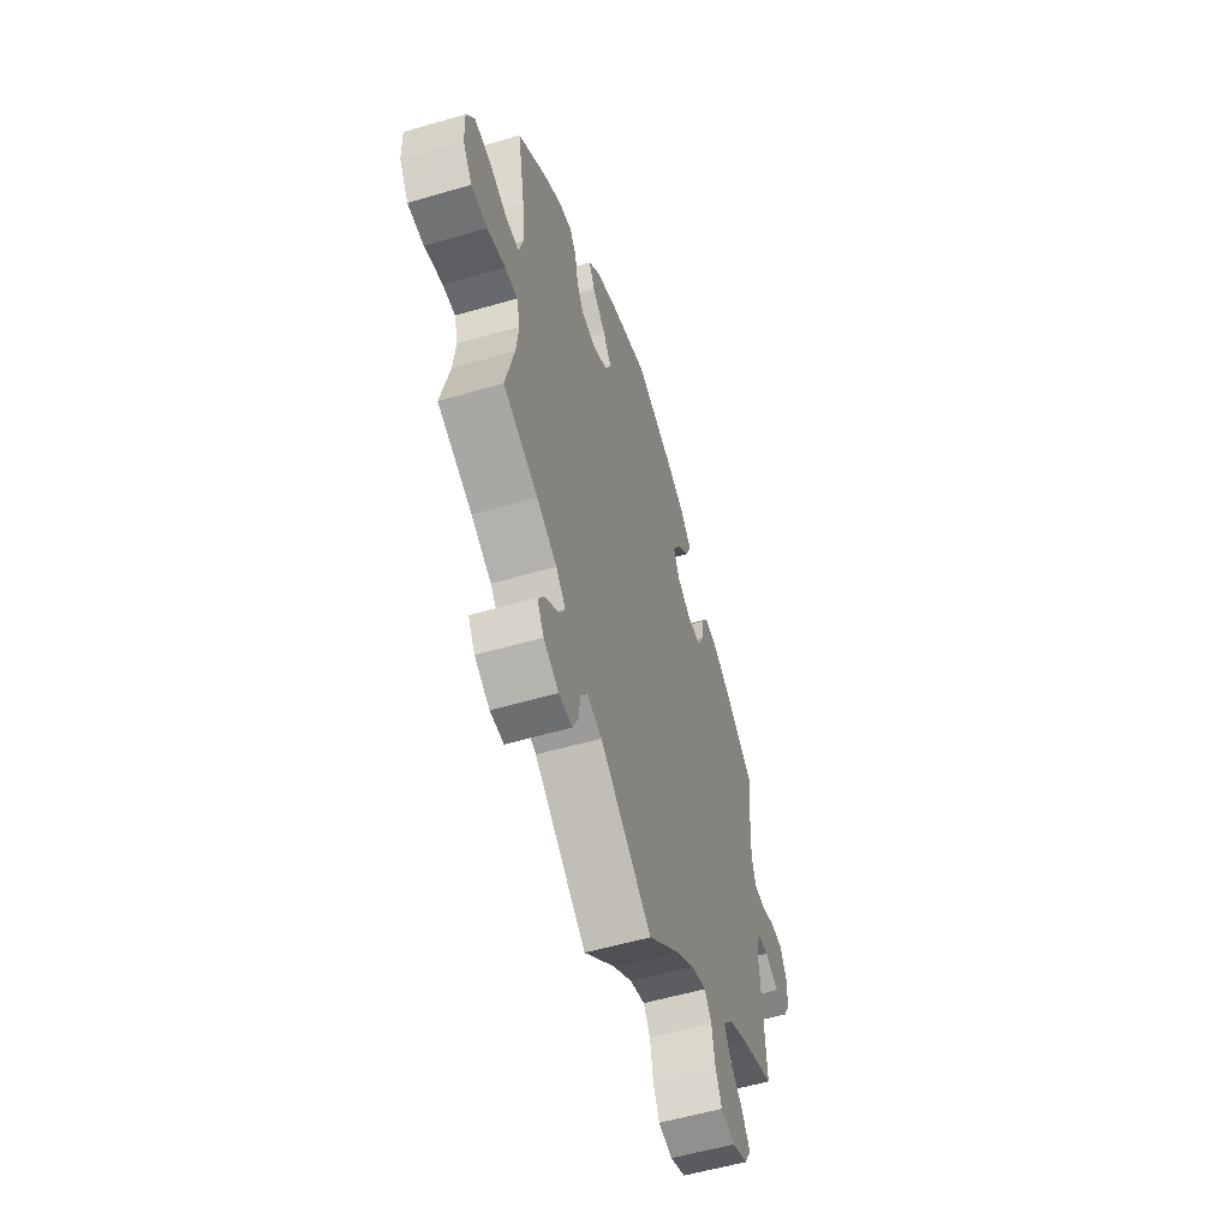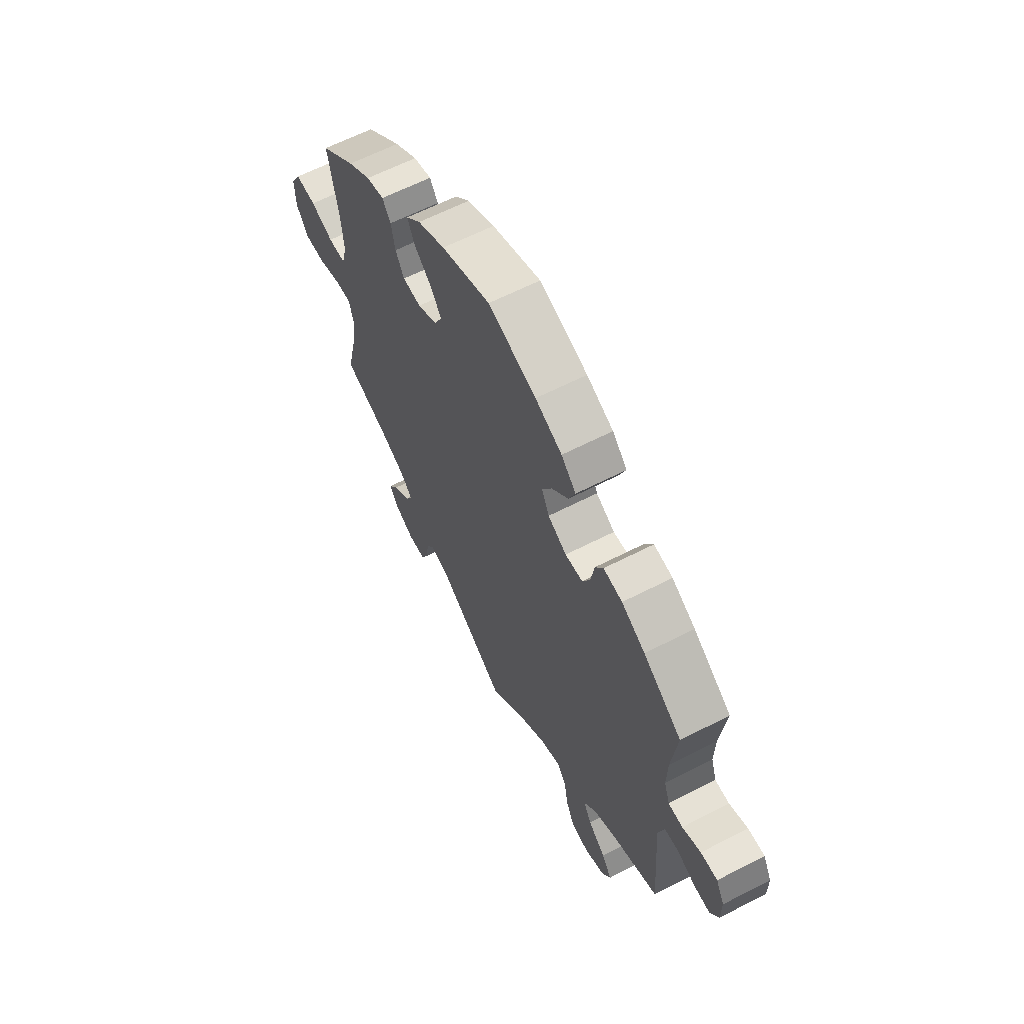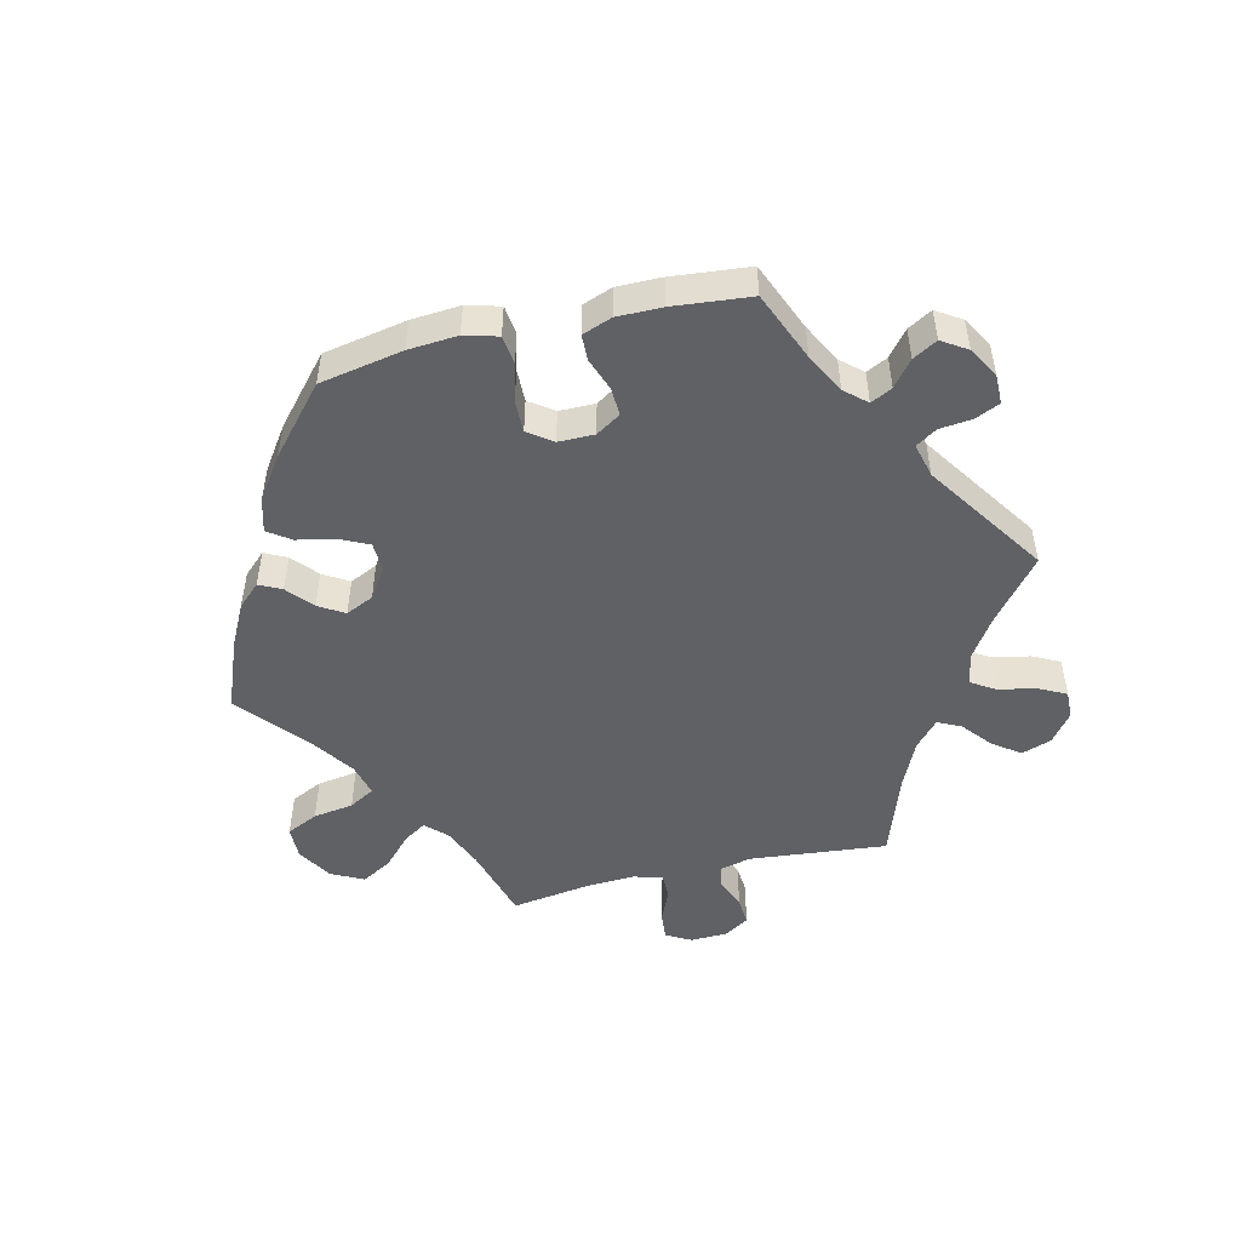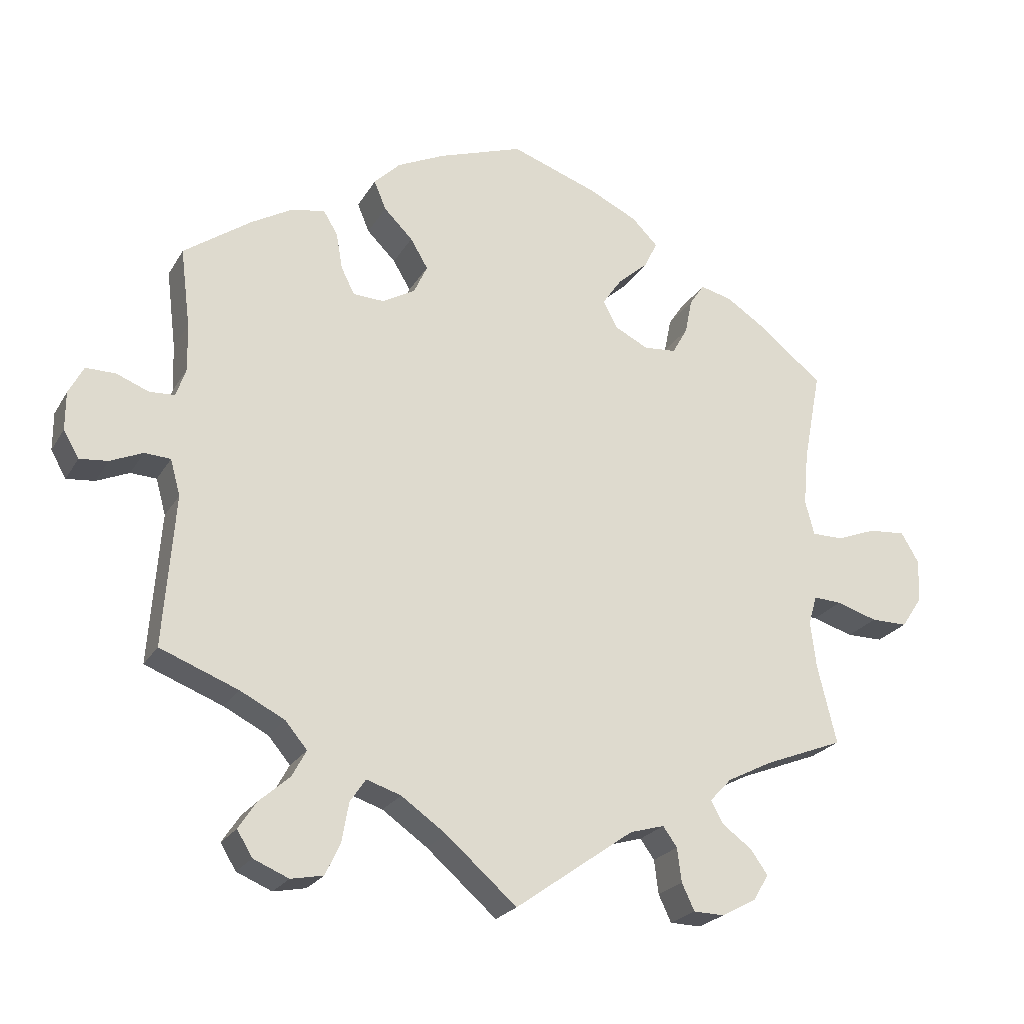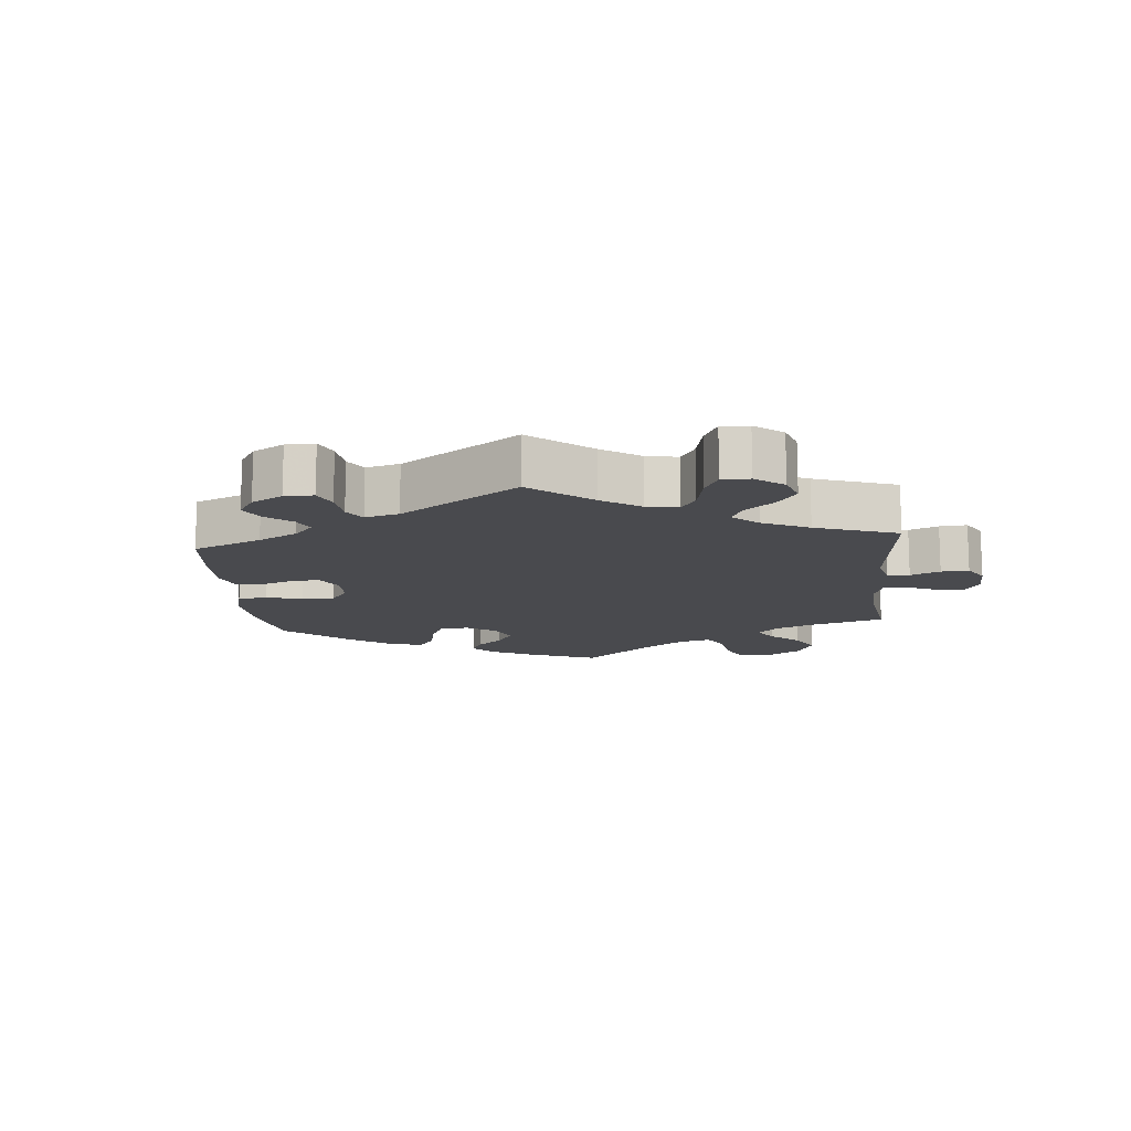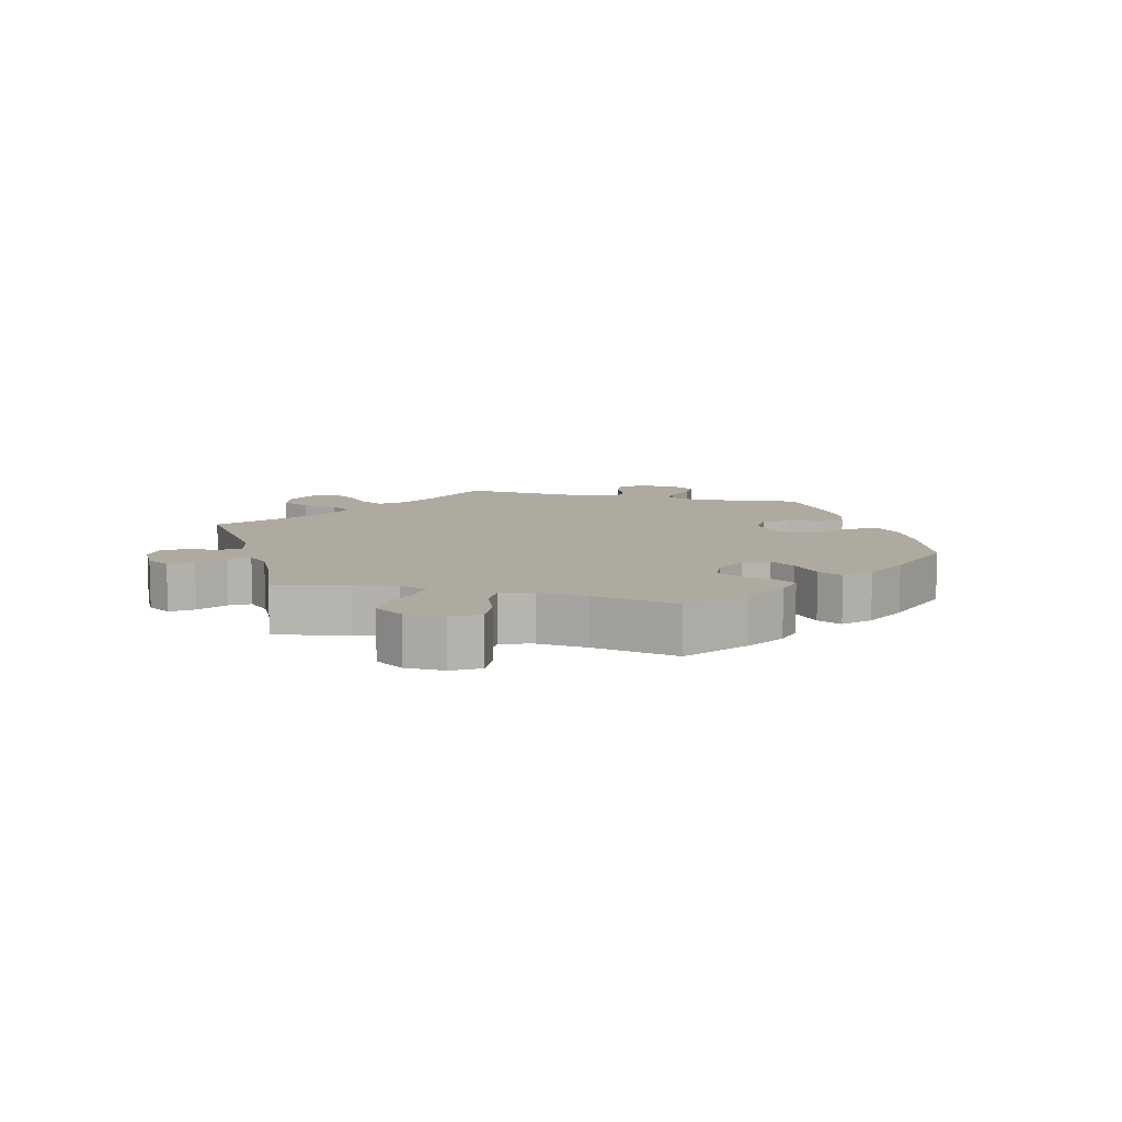
<metadata>
{"format":"obj","ext":"obj","renderer":"f3d","projection":"perspective","resolution":1024,"background":"white","views":[{"elev":-55.4,"azim":-72.9,"up":"+Z"},{"elev":62.2,"azim":62.4,"up":"+Z"},{"elev":-49.8,"azim":43.1,"up":"+Y"},{"elev":-23.3,"azim":156.6,"up":"+Z"},{"elev":-13.4,"azim":125.2,"up":"+Y"},{"elev":9.5,"azim":-75.8,"up":"+Y"}]}
</metadata>
<code>
v 0.39 0.07 -0.332
v 0.327 0.07 -0.364
v 0.296 0.07 -0.401
v 0.316 0.07 -0.438
v 0.36 0.07 -0.477
v 0.385 0.07 -0.515
v 0.363 0.07 -0.551
v 0.313 0.07 -0.572
v 0.267 0.07 -0.563
v 0.246 0.07 -0.518
v 0.236 0.07 -0.462
v 0.214 0.07 -0.43
v 0.165 0.07 -0.446
v 0.101 0.07 -0.491
v 0.001 0.07 -0.578
v -0.168 0.07 -0.458
v -0.217 0.07 -0.444
v -0.237 0.07 -0.472
v -0.243 0.07 -0.52
v -0.261 0.07 -0.558
v -0.305 0.07 -0.559
v -0.354 0.07 -0.533
v -0.376 0.07 -0.496
v -0.352 0.07 -0.462
v -0.31 0.07 -0.431
v -0.292 0.07 -0.399
v -0.323 0.07 -0.366
v -0.388 0.07 -0.333
v -0.5 0.07 -0.289
v -0.473 0.07 -0.177
v -0.465 0.07 -0.111
v -0.477 0.07 -0.07
v -0.517 0.07 -0.072
v -0.575 0.07 -0.09
v -0.627 0.07 -0.09
v -0.657 0.07 -0.045
v -0.659 0.07 0.016
v -0.634 0.07 0.058
v -0.582 0.07 0.054
v -0.525 0.07 0.032
v -0.481 0.07 0.032
v -0.468 0.07 0.081
v -0.475 0.07 0.158
v -0.5 0.07 0.289
v -0.411 0.07 0.361
v -0.353 0.07 0.399
v -0.308 0.07 0.41
v -0.287 0.07 0.379
v -0.277 0.07 0.329
v -0.255 0.07 0.29
v -0.209 0.07 0.286
v -0.161 0.07 0.31
v -0.141 0.07 0.349
v -0.168 0.07 0.388
v -0.212 0.07 0.427
v -0.23 0.07 0.465
v -0.193 0.07 0.502
v -0.124 0.07 0.535
v -0.001 0.07 0.578
v 0.12 0.07 0.536
v 0.187 0.07 0.504
v 0.224 0.07 0.467
v 0.207 0.07 0.426
v 0.166 0.07 0.385
v 0.141 0.07 0.343
v 0.16 0.07 0.302
v 0.207 0.07 0.275
v 0.251 0.07 0.277
v 0.27 0.07 0.315
v 0.279 0.07 0.367
v 0.299 0.07 0.4
v 0.346 0.07 0.392
v 0.405 0.07 0.358
v 0.501 0.07 0.29
v 0.487 0.07 0.178
v 0.485 0.07 0.111
v 0.499 0.07 0.07
v 0.535 0.07 0.068
v 0.581 0.07 0.086
v 0.623 0.07 0.086
v 0.644 0.07 0.046
v 0.644 0.07 -0.008
v 0.622 0.07 -0.046
v 0.582 0.07 -0.042
v 0.536 0.07 -0.022
v 0.499 0.07 -0.024
v 0.485 0.07 -0.075
v 0.501 0.07 -0.289
v 0.39 0 -0.332
v 0.327 0 -0.364
v 0.296 0 -0.401
v 0.316 0 -0.438
v 0.36 0 -0.477
v 0.385 0 -0.515
v 0.363 0 -0.551
v 0.313 0 -0.572
v 0.267 0 -0.563
v 0.246 0 -0.518
v 0.236 0 -0.462
v 0.214 0 -0.43
v 0.165 0 -0.446
v 0.101 0 -0.491
v 0.001 0 -0.578
v -0.168 0 -0.458
v -0.217 0 -0.444
v -0.237 0 -0.472
v -0.243 0 -0.52
v -0.261 0 -0.558
v -0.305 0 -0.559
v -0.354 0 -0.533
v -0.376 0 -0.496
v -0.352 0 -0.462
v -0.31 0 -0.431
v -0.292 0 -0.399
v -0.323 0 -0.366
v -0.388 0 -0.333
v -0.5 0 -0.289
v -0.473 0 -0.177
v -0.465 0 -0.111
v -0.477 0 -0.07
v -0.517 0 -0.072
v -0.575 0 -0.09
v -0.627 0 -0.09
v -0.657 0 -0.045
v -0.659 0 0.016
v -0.634 0 0.058
v -0.582 0 0.054
v -0.525 0 0.032
v -0.481 0 0.032
v -0.468 0 0.081
v -0.475 0 0.158
v -0.5 0 0.289
v -0.411 0 0.361
v -0.353 0 0.399
v -0.308 0 0.41
v -0.287 0 0.379
v -0.277 0 0.329
v -0.255 0 0.29
v -0.209 0 0.286
v -0.161 0 0.31
v -0.141 0 0.349
v -0.168 0 0.388
v -0.212 0 0.427
v -0.23 0 0.465
v -0.193 0 0.502
v -0.124 0 0.535
v -0.001 0 0.578
v 0.12 0 0.536
v 0.187 0 0.504
v 0.224 0 0.467
v 0.207 0 0.426
v 0.166 0 0.385
v 0.141 0 0.343
v 0.16 0 0.302
v 0.207 0 0.275
v 0.251 0 0.277
v 0.27 0 0.315
v 0.279 0 0.367
v 0.299 0 0.4
v 0.346 0 0.392
v 0.405 0 0.358
v 0.501 0 0.29
v 0.487 0 0.178
v 0.485 0 0.111
v 0.499 0 0.07
v 0.535 0 0.068
v 0.581 0 0.086
v 0.623 0 0.086
v 0.644 0 0.046
v 0.644 0 -0.008
v 0.622 0 -0.046
v 0.582 0 -0.042
v 0.536 0 -0.022
v 0.499 0 -0.024
v 0.485 0 -0.075
v 0.501 0 -0.289
f 87 88 1
f 86 87 1 2
f 82 83 84 85
f 82 85 86
f 81 82 86
f 78 79 80 81
f 77 78 81 86
f 76 77 86 2
f 72 73 74 75
f 69 70 71 72
f 68 69 72 75
f 67 68 75 76
f 61 62 63 64
f 61 64 65
f 60 61 65
f 59 60 65
f 58 59 65 66
f 54 55 56 57
f 53 54 57 58
f 46 47 48 49
f 46 49 50
f 43 44 45 46
f 42 43 46 50
f 41 42 50 51
f 37 38 39 40
f 37 40 41
f 36 37 41
f 33 34 35 36
f 32 33 36 41
f 31 32 41 51
f 28 29 30
f 27 28 30 31
f 26 27 31 51
f 22 23 24 25
f 22 25 26
f 21 22 26
f 18 19 20 21
f 17 18 21 26
f 16 17 26 51
f 14 15 16 51
f 8 9 10 11
f 8 11 12
f 7 8 12
f 4 5 6 7
f 3 4 7 12
f 2 3 12 13
f 66 67 76 2
f 53 58 66 2
f 52 53 2 13
f 13 14 51 52
f 89 176 175
f 90 89 175 174
f 173 172 171 170
f 174 173 170
f 174 170 169
f 169 168 167 166
f 174 169 166 165
f 90 174 165 164
f 163 162 161 160
f 160 159 158 157
f 163 160 157 156
f 164 163 156 155
f 152 151 150 149
f 153 152 149
f 153 149 148
f 153 148 147
f 154 153 147 146
f 145 144 143 142
f 146 145 142 141
f 137 136 135 134
f 138 137 134
f 134 133 132 131
f 138 134 131 130
f 139 138 130 129
f 128 127 126 125
f 129 128 125
f 129 125 124
f 124 123 122 121
f 129 124 121 120
f 139 129 120 119
f 118 117 116
f 119 118 116 115
f 139 119 115 114
f 113 112 111 110
f 114 113 110
f 114 110 109
f 109 108 107 106
f 114 109 106 105
f 139 114 105 104
f 139 104 103 102
f 99 98 97 96
f 100 99 96
f 100 96 95
f 95 94 93 92
f 100 95 92 91
f 101 100 91 90
f 90 164 155 154
f 90 154 146 141
f 101 90 141 140
f 140 139 102 101
f 1 89 90 2
f 2 90 91 3
f 3 91 92 4
f 4 92 93 5
f 5 93 94 6
f 6 94 95 7
f 7 95 96 8
f 8 96 97 9
f 9 97 98 10
f 10 98 99 11
f 11 99 100 12
f 12 100 101 13
f 13 101 102 14
f 14 102 103 15
f 15 103 104 16
f 16 104 105 17
f 17 105 106 18
f 18 106 107 19
f 19 107 108 20
f 20 108 109 21
f 21 109 110 22
f 22 110 111 23
f 23 111 112 24
f 24 112 113 25
f 25 113 114 26
f 26 114 115 27
f 27 115 116 28
f 28 116 117 29
f 29 117 118 30
f 30 118 119 31
f 31 119 120 32
f 32 120 121 33
f 33 121 122 34
f 34 122 123 35
f 35 123 124 36
f 36 124 125 37
f 37 125 126 38
f 38 126 127 39
f 39 127 128 40
f 40 128 129 41
f 41 129 130 42
f 42 130 131 43
f 43 131 132 44
f 44 132 133 45
f 45 133 134 46
f 46 134 135 47
f 47 135 136 48
f 48 136 137 49
f 49 137 138 50
f 50 138 139 51
f 51 139 140 52
f 52 140 141 53
f 53 141 142 54
f 54 142 143 55
f 55 143 144 56
f 56 144 145 57
f 57 145 146 58
f 58 146 147 59
f 59 147 148 60
f 60 148 149 61
f 61 149 150 62
f 62 150 151 63
f 63 151 152 64
f 64 152 153 65
f 65 153 154 66
f 66 154 155 67
f 67 155 156 68
f 68 156 157 69
f 69 157 158 70
f 70 158 159 71
f 71 159 160 72
f 72 160 161 73
f 73 161 162 74
f 74 162 163 75
f 75 163 164 76
f 76 164 165 77
f 77 165 166 78
f 78 166 167 79
f 79 167 168 80
f 80 168 169 81
f 81 169 170 82
f 82 170 171 83
f 83 171 172 84
f 84 172 173 85
f 85 173 174 86
f 86 174 175 87
f 87 175 176 88
f 88 176 89 1

</code>
